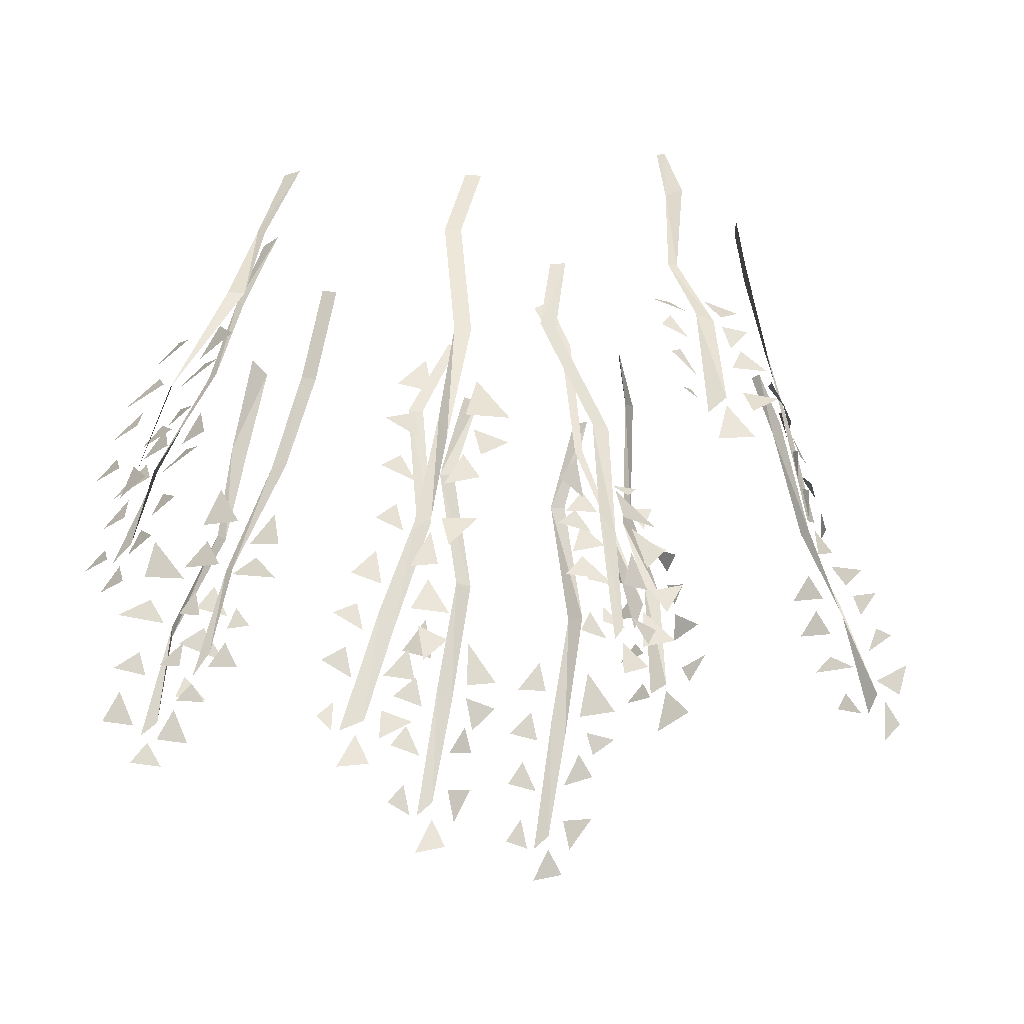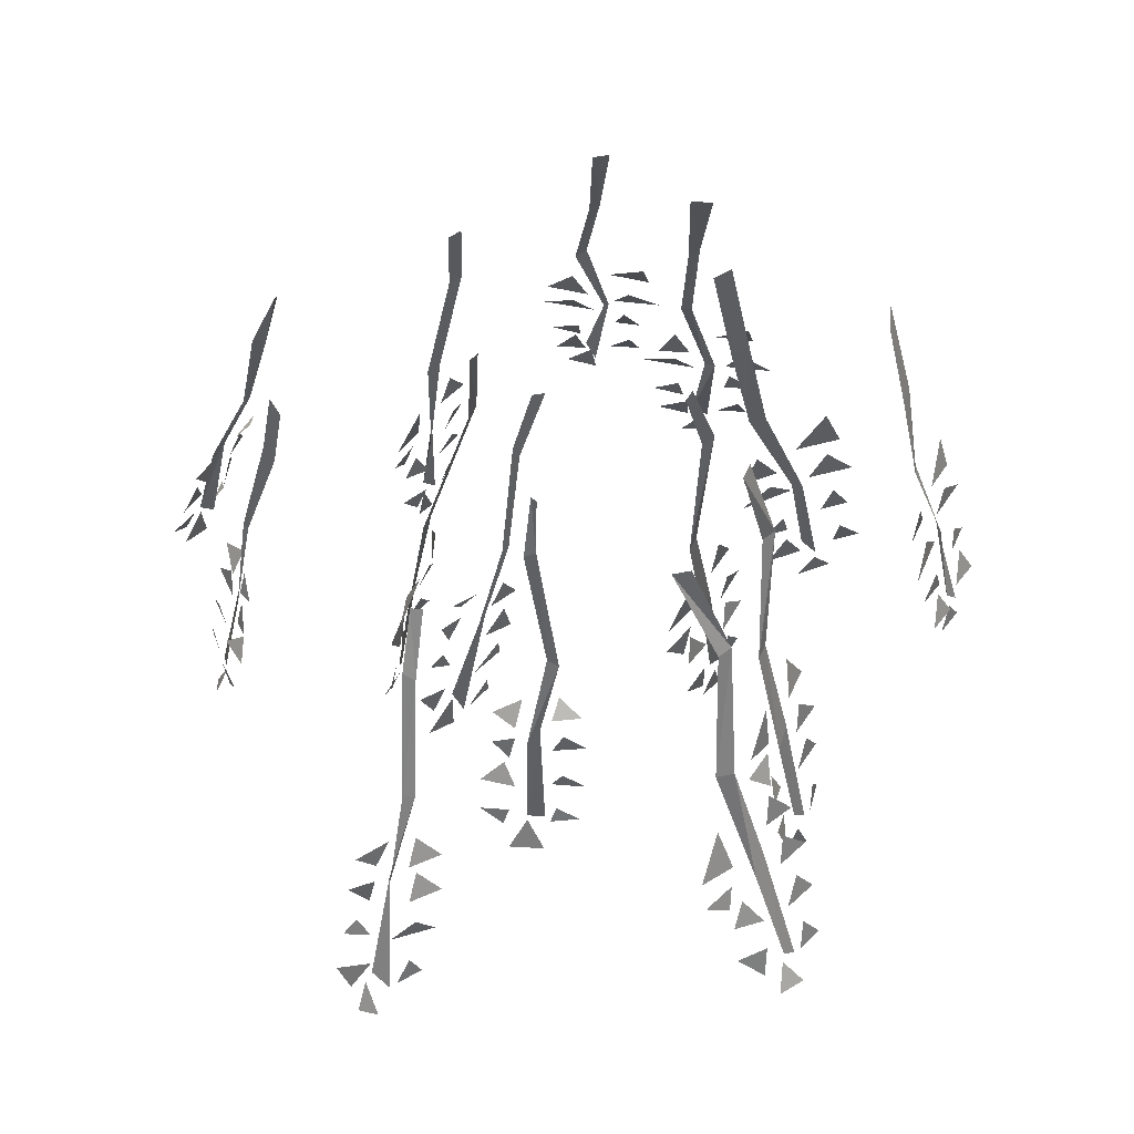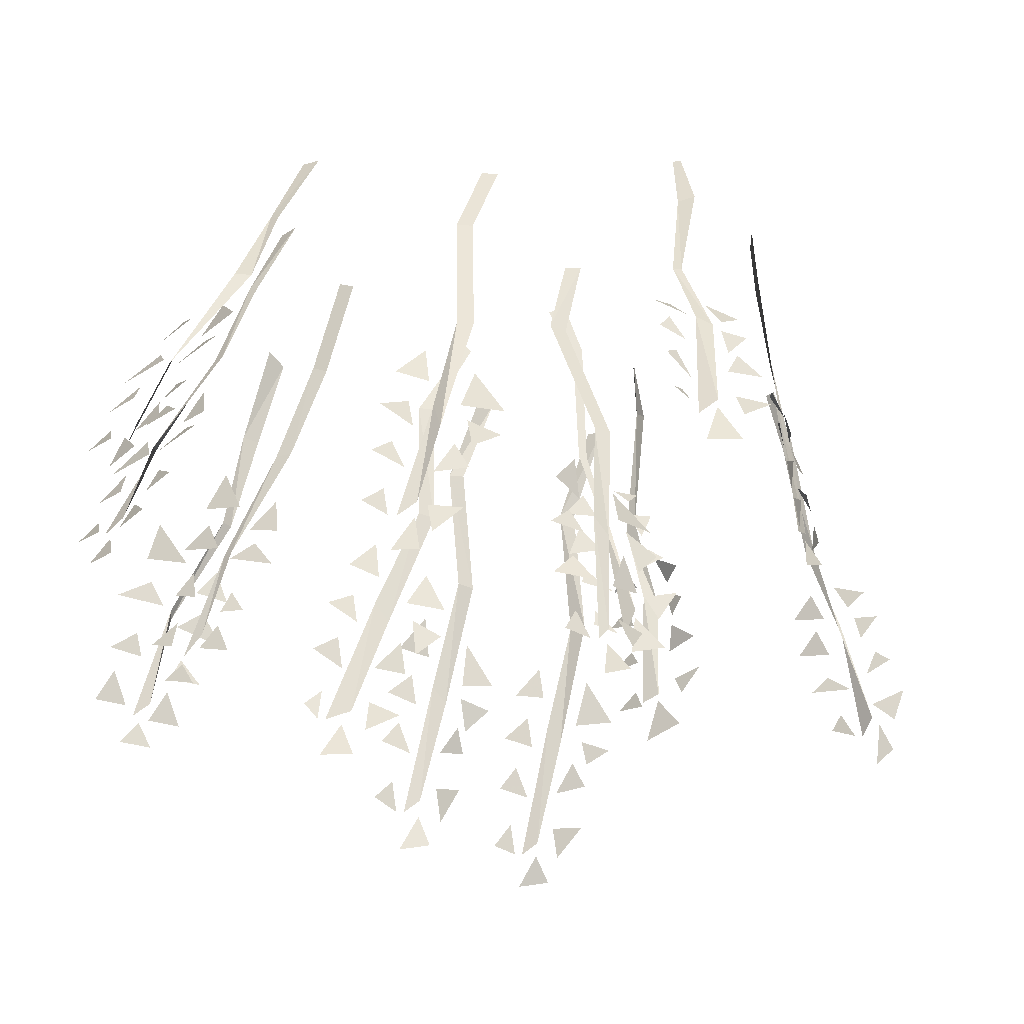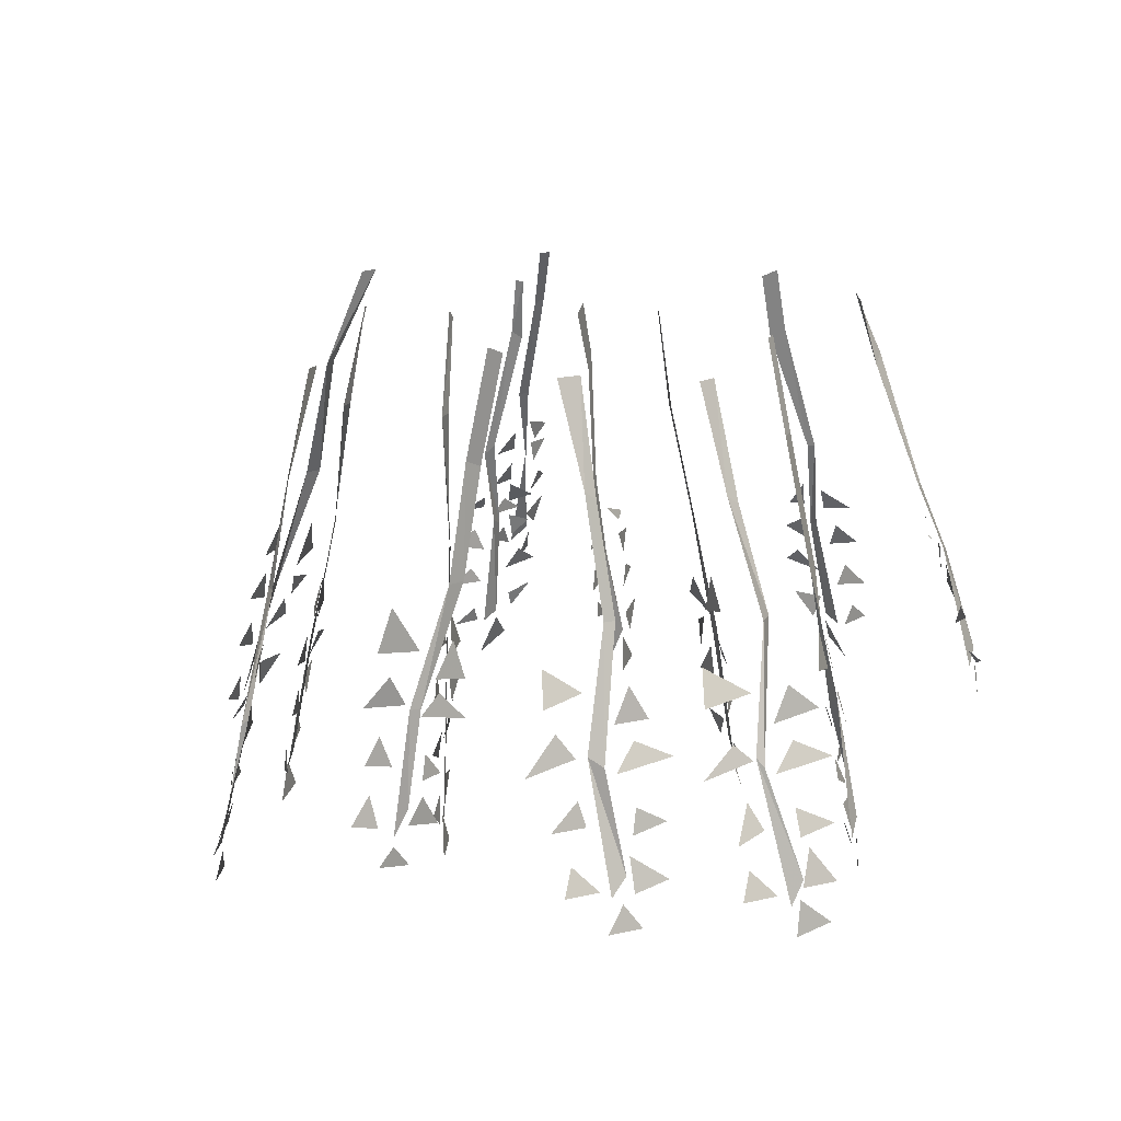
<metadata>
{"format":"obj","ext":"obj","renderer":"f3d","projection":"perspective","resolution":1024,"background":"white","views":[{"elev":59.2,"azim":1.9,"up":"+Z"},{"elev":50.1,"azim":140.1,"up":"+Y"},{"elev":58.0,"azim":5.6,"up":"+Z"},{"elev":17.8,"azim":-69.2,"up":"+Y"}]}
</metadata>
<code>
o object/heather/base
v -17 -1 -2
v -19 -14 -4
v -21 -13 -5
v -19 0 -3
v -22 -27 -5
v -24 -27 -6
v -28 -41 -8
v -29 -41 -9
v -30 -53 -9
v -32 -56 -10
v -32 -57 -10
v -34 -59 -11
v -30 -60 -9
v -28 -52 -8
v -30 -55 -9
v -26 -56 -7
v -27 -47 -8
v -28 -50 -8
v -25 -50 -7
v -25 -40 -7
v -28 -42 -8
v -22 -44 -5
v -23 -34 -6
v -26 -38 -7
v -22 -39 -5
v -31 -28 -10
v -33 -33 -11
v -28 -34 -8
v -32 -36 -10
v -35 -39 -12
v -30 -40 -9
v -33 -43 -11
v -35 -46 -12
v -32 -47 -10
v -34 -50 -12
v -37 -53 -13
v -34 -54 -11
v -1 -1 -15
v -5 -12 -14
v -7 -12 -14
v -2 0 -15
v -3 -29 -15
v -5 -29 -14
v -7 -46 -14
v -9 -44 -13
v -10 -60 -13
v -13 -62 -12
v -11 -62 -13
v -13 -67 -12
v -9 -66 -13
v -8 -58 -14
v -8 -62 -14
v -4 -59 -15
v -4 -45 -15
v -3 -50 -15
v 0 -47 -15
v -3 -38 -15
v -5 -43 -14
v 0 -43 -15
v -10 -35 -13
v -13 -39 -12
v -9 -40 -13
v -12 -43 -13
v -15 -45 -12
v -11 -47 -13
v -13 -50 -12
v -16 -52 -12
v -12 -54 -13
v -5 -49 -14
v -8 -53 -14
v -4 -53 -15
v -14 -58 -12
v -16 -60 -12
v -14 -62 -12
v 12 -1 -3
v 15 -8 -3
v 14 -10 -3
v 10 -2 -3
v 17 -25 -3
v 16 -25 -3
v 21 -36 -3
v 20 -35 -3
v 25 -48 -2
v 24 -51 -3
v 25 -49 -2
v 25 -54 -2
v 29 -53 -2
v 26 -46 -2
v 28 -49 -2
v 30 -45 -2
v 23 -34 -2
v 25 -37 -2
v 26 -34 -2
v 21 -30 -3
v 23 -32 -2
v 24 -31 -2
v 17 -31 -3
v 15 -34 -3
v 19 -34 -3
v 17 -36 -3
v 16 -40 -3
v 20 -39 -3
v 18 -42 -3
v 18 -44 -3
v 22 -45 -3
v 26 -39 -2
v 25 -42 -2
v 28 -40 -2
v 20 -48 -3
v 20 -50 -3
v 23 -51 -3
v -28 -2 -21
v -30 -14 -23
v -32 -14 -22
v -30 -1 -19
v -32 -27 -25
v -33 -27 -24
v -38 -42 -26
v -38 -41 -25
v -39 -54 -28
v -41 -56 -28
v -40 -57 -28
v -42 -60 -28
v -38 -60 -29
v -37 -52 -28
v -39 -56 -29
v -35 -56 -30
v -36 -47 -28
v -37 -50 -28
v -33 -50 -29
v -34 -40 -27
v -37 -43 -26
v -31 -44 -29
v -33 -34 -26
v -35 -38 -25
v -31 -38 -27
v -41 -30 -21
v -42 -35 -22
v -37 -34 -24
v -41 -38 -23
v -45 -41 -22
v -39 -41 -24
v -42 -45 -25
v -45 -48 -24
v -41 -48 -26
v -44 -51 -25
v -46 -55 -26
v -42 -55 -27
v 2 -1 -28
v -1 -13 -29
v -3 -13 -29
v 0 -1 -27
v 2 -29 -33
v 0 -29 -32
v 0 -46 -36
v -2 -44 -35
v -2 -60 -38
v -4 -62 -38
v -2 -62 -39
v -4 -67 -39
v 0 -66 -39
v 0 -58 -38
v 1 -62 -40
v 3 -57 -40
v 2 -45 -36
v 3 -49 -38
v 6 -46 -37
v 2 -37 -35
v 2 -43 -36
v 6 -42 -37
v -4 -35 -32
v -7 -40 -32
v -3 -40 -34
v -5 -43 -34
v -8 -46 -34
v -4 -47 -35
v -6 -50 -35
v -8 -53 -35
v -4 -54 -36
v 2 -49 -37
v 0 -53 -37
v 3 -52 -39
v -6 -58 -37
v -8 -61 -36
v -5 -62 -38
v 22 -1 -15
v 24 -9 -16
v 23 -8 -17
v 22 -1 -16
v 24 -24 -20
v 23 -25 -21
v 28 -36 -21
v 26 -35 -21
v 29 -49 -22
v 27 -50 -23
v 29 -50 -22
v 28 -55 -24
v 32 -53 -22
v 31 -47 -21
v 32 -49 -21
v 34 -46 -19
v 29 -35 -20
v 30 -38 -20
v 31 -36 -18
v 27 -30 -19
v 29 -33 -20
v 30 -32 -17
v 23 -31 -21
v 22 -33 -24
v 25 -33 -22
v 24 -36 -23
v 22 -38 -25
v 25 -39 -22
v 25 -42 -24
v 23 -44 -26
v 26 -44 -23
v 30 -40 -19
v 30 -43 -21
v 33 -42 -18
v 26 -48 -24
v 24 -50 -26
v 27 -50 -24
v -24 -1 10
v -27 -14 13
v -28 -13 12
v -26 -1 8
v -29 -27 16
v -30 -27 15
v -35 -42 17
v -35 -41 15
v -36 -54 20
v -38 -56 19
v -37 -57 20
v -39 -60 19
v -36 -60 22
v -35 -52 20
v -36 -56 21
v -33 -55 24
v -33 -47 20
v -34 -50 20
v -31 -49 23
v -31 -40 19
v -34 -43 18
v -29 -42 23
v -30 -34 18
v -32 -38 17
v -29 -38 20
v -36 -31 10
v -38 -35 11
v -34 -34 14
v -37 -38 12
v -41 -42 10
v -36 -41 14
v -38 -45 15
v -41 -48 13
v -38 -48 16
v -40 -52 15
v -42 -55 15
v -39 -55 18
v 14 -1 6
v 13 -13 8
v 11 -13 9
v 12 -2 7
v 20 -29 9
v 18 -29 10
v 21 -46 12
v 19 -44 13
v 22 -60 14
v 21 -62 15
v 22 -62 14
v 22 -67 16
v 25 -65 14
v 23 -58 13
v 25 -61 12
v 26 -58 10
v 23 -44 10
v 25 -49 9
v 27 -46 8
v 21 -38 9
v 22 -43 11
v 26 -42 7
v 16 -36 13
v 14 -40 15
v 17 -41 12
v 16 -44 14
v 14 -47 16
v 18 -47 14
v 17 -51 15
v 15 -54 16
v 20 -54 15
v 23 -48 11
v 22 -53 12
v 25 -52 9
v 18 -59 16
v 17 -62 17
v 20 -62 15
v 36 -1 13
v 37 -9 14
v 37 -8 16
v 36 0 15
v 39 -24 19
v 39 -24 20
v 42 -36 19
v 41 -35 20
v 44 -49 21
v 43 -50 23
v 44 -50 21
v 44 -55 24
v 46 -53 21
v 45 -47 20
v 45 -50 19
v 46 -47 16
v 42 -35 18
v 43 -38 18
v 44 -37 15
v 41 -30 18
v 42 -33 18
v 42 -33 16
v 39 -30 21
v 39 -32 25
v 41 -33 21
v 40 -35 23
v 40 -37 26
v 41 -38 22
v 42 -41 24
v 41 -43 27
v 42 -44 23
v 43 -40 17
v 44 -43 20
v 45 -42 15
v 43 -47 25
v 42 -48 27
v 43 -50 24
v -20 -1 24
v -23 -14 28
v -24 -13 27
v -22 -1 23
v -24 -26 32
v -26 -26 32
v -31 -41 34
v -31 -40 33
v -32 -53 39
v -33 -56 38
v -33 -55 39
v -34 -59 39
v -31 -58 42
v -30 -50 39
v -32 -54 39
v -29 -54 42
v -29 -46 37
v -30 -49 38
v -27 -48 41
v -27 -39 36
v -30 -42 35
v -25 -41 40
v -26 -33 35
v -28 -37 34
v -24 -36 38
v -32 -30 27
v -34 -34 28
v -30 -33 32
v -33 -38 31
v -37 -41 29
v -32 -40 33
v -34 -44 33
v -37 -48 33
v -34 -47 35
v -36 -51 34
v -38 -54 34
v -35 -54 37
v 3 -1 24
v 1 -12 27
v -1 -12 27
v 1 -1 24
v 3 -29 30
v 1 -29 30
v 1 -46 33
v 0 -44 34
v 0 -59 37
v -2 -61 37
v 0 -61 37
v -2 -66 38
v 1 -65 37
v 1 -58 35
v 2 -62 36
v 5 -58 35
v 4 -45 33
v 5 -49 34
v 8 -46 32
v 4 -37 31
v 3 -43 33
v 8 -42 31
v -2 -35 32
v -5 -39 33
v -1 -40 33
v -3 -43 33
v -6 -45 35
v -2 -47 34
v -4 -50 35
v -6 -52 36
v -2 -54 36
v 3 -49 34
v 1 -53 34
v 5 -52 34
v -4 -57 36
v -6 -60 38
v -3 -61 37
v 26 0 28
v 28 -8 31
v 26 -9 31
v 25 -1 29
v 27 -24 37
v 26 -24 37
v 31 -34 40
v 29 -33 40
v 32 -47 44
v 30 -49 44
v 32 -48 44
v 31 -53 45
v 35 -52 44
v 34 -45 42
v 35 -48 43
v 38 -45 41
v 32 -34 39
v 33 -37 39
v 35 -34 38
v 30 -29 37
v 32 -32 38
v 34 -30 36
v 26 -30 38
v 24 -31 40
v 28 -32 39
v 26 -34 41
v 25 -36 42
v 28 -37 41
v 27 -40 43
v 26 -41 44
v 29 -43 42
v 34 -38 40
v 33 -41 41
v 37 -40 39
v 28 -46 44
v 27 -47 46
v 29 -48 45
v 18 0 -34
v 15 -12 -39
v 13 -12 -39
v 16 0 -35
v 18 -28 -43
v 16 -28 -44
v 16 -44 -49
v 14 -42 -48
v 14 -58 -53
v 12 -60 -53
v 14 -60 -53
v 12 -64 -55
v 16 -63 -55
v 16 -56 -52
v 17 -60 -53
v 20 -56 -51
v 19 -44 -48
v 20 -47 -49
v 23 -45 -48
v 19 -36 -45
v 18 -42 -47
v 23 -41 -47
v 12 -34 -46
v 9 -38 -47
v 13 -38 -47
v 11 -41 -48
v 8 -44 -49
v 12 -45 -49
v 10 -48 -50
v 8 -51 -51
v 12 -52 -51
v 18 -47 -49
v 16 -51 -51
v 20 -50 -50
v 10 -56 -52
v 8 -59 -53
v 11 -60 -53
v 42 -1 -19
v 45 -8 -21
v 44 -9 -22
v 41 -1 -20
v 49 -23 -25
v 48 -23 -26
v 53 -34 -27
v 53 -33 -27
v 58 -46 -29
v 57 -48 -31
v 59 -47 -29
v 59 -52 -31
v 61 -50 -30
v 58 -44 -29
v 61 -46 -29
v 62 -42 -28
v 55 -32 -27
v 56 -35 -27
v 58 -32 -26
v 52 -28 -26
v 54 -31 -26
v 56 -29 -25
v 49 -29 -27
v 47 -32 -29
v 51 -32 -28
v 50 -34 -28
v 48 -37 -30
v 52 -37 -29
v 52 -40 -30
v 50 -42 -31
v 55 -42 -29
v 58 -37 -27
v 57 -40 -28
v 60 -38 -27
v 54 -45 -31
v 53 -47 -32
v 56 -48 -31
f 1 2 3
f 1 3 4
f 1 4 3
f 1 3 2
f 2 3 5
f 2 5 3
f 3 5 6
f 3 6 5
f 5 6 7
f 5 7 6
f 6 7 8
f 6 8 7
f 7 8 9
f 7 9 8
f 8 9 10
f 8 10 9
f 11 12 13
f 11 13 12
f 14 15 16
f 14 16 15
f 17 18 19
f 17 19 18
f 20 21 22
f 20 22 21
f 23 24 25
f 23 25 24
f 26 27 28
f 26 28 27
f 29 30 31
f 29 31 30
f 32 33 34
f 32 34 33
f 35 36 37
f 35 37 36
f 38 39 40
f 38 40 41
f 38 41 40
f 38 40 39
f 39 40 42
f 39 42 40
f 40 42 43
f 40 43 42
f 42 43 44
f 42 44 43
f 43 44 45
f 43 45 44
f 44 45 46
f 44 46 45
f 45 46 47
f 45 47 46
f 48 49 50
f 48 50 49
f 51 52 53
f 51 53 52
f 54 55 56
f 54 56 55
f 57 58 59
f 57 59 58
f 60 61 62
f 60 62 61
f 63 64 65
f 63 65 64
f 66 67 68
f 66 68 67
f 69 70 71
f 69 71 70
f 72 73 74
f 72 74 73
f 75 76 77
f 75 77 78
f 75 78 77
f 75 77 76
f 76 77 79
f 76 79 77
f 77 79 80
f 77 80 79
f 79 80 81
f 79 81 80
f 80 81 82
f 80 82 81
f 81 82 83
f 81 83 82
f 82 83 84
f 82 84 83
f 85 86 87
f 85 87 86
f 88 89 90
f 88 90 89
f 91 92 93
f 91 93 92
f 94 95 96
f 94 96 95
f 97 98 99
f 97 99 98
f 100 101 102
f 100 102 101
f 103 104 105
f 103 105 104
f 106 107 108
f 106 108 107
f 109 110 111
f 109 111 110
f 112 113 114
f 112 114 115
f 112 115 114
f 112 114 113
f 113 114 116
f 113 116 114
f 114 116 117
f 114 117 116
f 116 117 118
f 116 118 117
f 117 118 119
f 117 119 118
f 118 119 120
f 118 120 119
f 119 120 121
f 119 121 120
f 122 123 124
f 122 124 123
f 125 126 127
f 125 127 126
f 128 129 130
f 128 130 129
f 131 132 133
f 131 133 132
f 134 135 136
f 134 136 135
f 137 138 139
f 137 139 138
f 140 141 142
f 140 142 141
f 143 144 145
f 143 145 144
f 146 147 148
f 146 148 147
f 149 150 151
f 149 151 152
f 149 152 151
f 149 151 150
f 150 151 153
f 150 153 151
f 151 153 154
f 151 154 153
f 153 154 155
f 153 155 154
f 154 155 156
f 154 156 155
f 155 156 157
f 155 157 156
f 156 157 158
f 156 158 157
f 159 160 161
f 159 161 160
f 162 163 164
f 162 164 163
f 165 166 167
f 165 167 166
f 168 169 170
f 168 170 169
f 171 172 173
f 171 173 172
f 174 175 176
f 174 176 175
f 177 178 179
f 177 179 178
f 180 181 182
f 180 182 181
f 183 184 185
f 183 185 184
f 186 187 188
f 186 188 189
f 186 189 188
f 186 188 187
f 187 188 190
f 187 190 188
f 188 190 191
f 188 191 190
f 190 191 192
f 190 192 191
f 191 192 193
f 191 193 192
f 192 193 194
f 192 194 193
f 193 194 195
f 193 195 194
f 196 197 198
f 196 198 197
f 199 200 201
f 199 201 200
f 202 203 204
f 202 204 203
f 205 206 207
f 205 207 206
f 208 209 210
f 208 210 209
f 211 212 213
f 211 213 212
f 214 215 216
f 214 216 215
f 217 218 219
f 217 219 218
f 220 221 222
f 220 222 221
f 223 224 225
f 223 225 226
f 223 226 225
f 223 225 224
f 224 225 227
f 224 227 225
f 225 227 228
f 225 228 227
f 227 228 229
f 227 229 228
f 228 229 230
f 228 230 229
f 229 230 231
f 229 231 230
f 230 231 232
f 230 232 231
f 233 234 235
f 233 235 234
f 236 237 238
f 236 238 237
f 239 240 241
f 239 241 240
f 242 243 244
f 242 244 243
f 245 246 247
f 245 247 246
f 248 249 250
f 248 250 249
f 251 252 253
f 251 253 252
f 254 255 256
f 254 256 255
f 257 258 259
f 257 259 258
f 260 261 262
f 260 262 263
f 260 263 262
f 260 262 261
f 261 262 264
f 261 264 262
f 262 264 265
f 262 265 264
f 264 265 266
f 264 266 265
f 265 266 267
f 265 267 266
f 266 267 268
f 266 268 267
f 267 268 269
f 267 269 268
f 270 271 272
f 270 272 271
f 273 274 275
f 273 275 274
f 276 277 278
f 276 278 277
f 279 280 281
f 279 281 280
f 282 283 284
f 282 284 283
f 285 286 287
f 285 287 286
f 288 289 290
f 288 290 289
f 291 292 293
f 291 293 292
f 294 295 296
f 294 296 295
f 297 298 299
f 297 299 300
f 297 300 299
f 297 299 298
f 298 299 301
f 298 301 299
f 299 301 302
f 299 302 301
f 301 302 303
f 301 303 302
f 302 303 304
f 302 304 303
f 303 304 305
f 303 305 304
f 304 305 306
f 304 306 305
f 307 308 309
f 307 309 308
f 310 311 312
f 310 312 311
f 313 314 315
f 313 315 314
f 316 317 318
f 316 318 317
f 319 320 321
f 319 321 320
f 322 323 324
f 322 324 323
f 325 326 327
f 325 327 326
f 328 329 330
f 328 330 329
f 331 332 333
f 331 333 332
f 334 335 336
f 334 336 337
f 334 337 336
f 334 336 335
f 335 336 338
f 335 338 336
f 336 338 339
f 336 339 338
f 338 339 340
f 338 340 339
f 339 340 341
f 339 341 340
f 340 341 342
f 340 342 341
f 341 342 343
f 341 343 342
f 344 345 346
f 344 346 345
f 347 348 349
f 347 349 348
f 350 351 352
f 350 352 351
f 353 354 355
f 353 355 354
f 356 357 358
f 356 358 357
f 359 360 361
f 359 361 360
f 362 363 364
f 362 364 363
f 365 366 367
f 365 367 366
f 368 369 370
f 368 370 369
f 371 372 373
f 371 373 374
f 371 374 373
f 371 373 372
f 372 373 375
f 372 375 373
f 373 375 376
f 373 376 375
f 375 376 377
f 375 377 376
f 376 377 378
f 376 378 377
f 377 378 379
f 377 379 378
f 378 379 380
f 378 380 379
f 381 382 383
f 381 383 382
f 384 385 386
f 384 386 385
f 387 388 389
f 387 389 388
f 390 391 392
f 390 392 391
f 393 394 395
f 393 395 394
f 396 397 398
f 396 398 397
f 399 400 401
f 399 401 400
f 402 403 404
f 402 404 403
f 405 406 407
f 405 407 406
f 408 409 410
f 408 410 411
f 408 411 410
f 408 410 409
f 409 410 412
f 409 412 410
f 410 412 413
f 410 413 412
f 412 413 414
f 412 414 413
f 413 414 415
f 413 415 414
f 414 415 416
f 414 416 415
f 415 416 417
f 415 417 416
f 418 419 420
f 418 420 419
f 421 422 423
f 421 423 422
f 424 425 426
f 424 426 425
f 427 428 429
f 427 429 428
f 430 431 432
f 430 432 431
f 433 434 435
f 433 435 434
f 436 437 438
f 436 438 437
f 439 440 441
f 439 441 440
f 442 443 444
f 442 444 443
f 445 446 447
f 445 447 448
f 445 448 447
f 445 447 446
f 446 447 449
f 446 449 447
f 447 449 450
f 447 450 449
f 449 450 451
f 449 451 450
f 450 451 452
f 450 452 451
f 451 452 453
f 451 453 452
f 452 453 454
f 452 454 453
f 455 456 457
f 455 457 456
f 458 459 460
f 458 460 459
f 461 462 463
f 461 463 462
f 464 465 466
f 464 466 465
f 467 468 469
f 467 469 468
f 470 471 472
f 470 472 471
f 473 474 475
f 473 475 474
f 476 477 478
f 476 478 477
f 479 480 481
f 479 481 480
f 482 483 484
f 482 484 485
f 482 485 484
f 482 484 483
f 483 484 486
f 483 486 484
f 484 486 487
f 484 487 486
f 486 487 488
f 486 488 487
f 487 488 489
f 487 489 488
f 488 489 490
f 488 490 489
f 489 490 491
f 489 491 490
f 492 493 494
f 492 494 493
f 495 496 497
f 495 497 496
f 498 499 500
f 498 500 499
f 501 502 503
f 501 503 502
f 504 505 506
f 504 506 505
f 507 508 509
f 507 509 508
f 510 511 512
f 510 512 511
f 513 514 515
f 513 515 514
f 516 517 518
f 516 518 517

</code>
